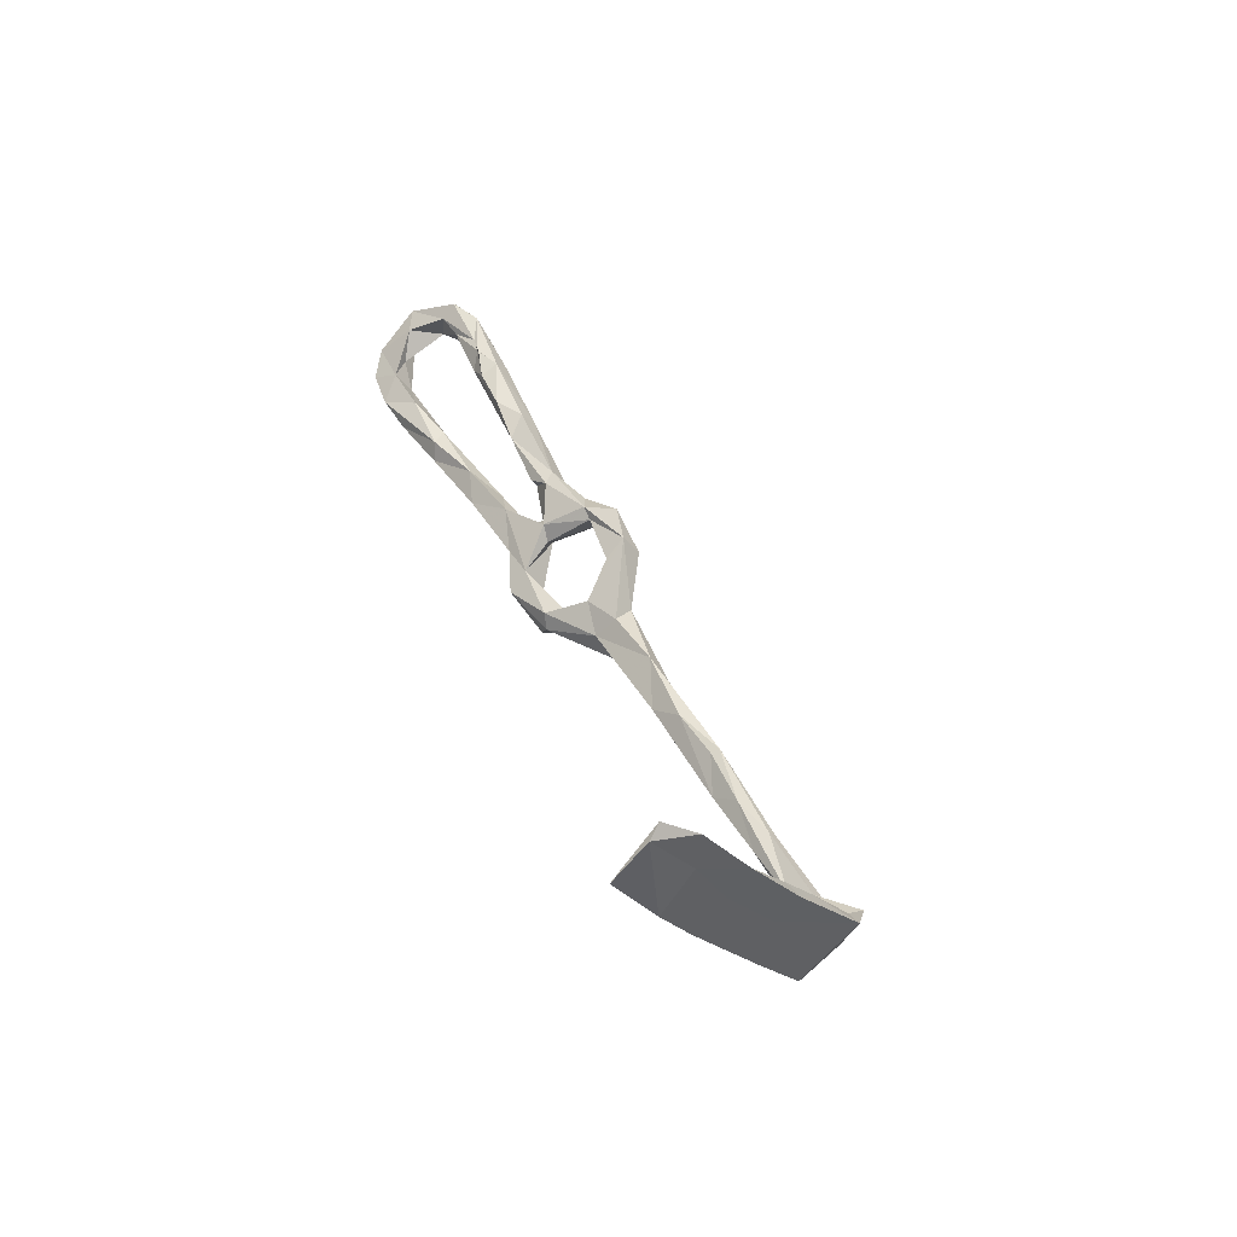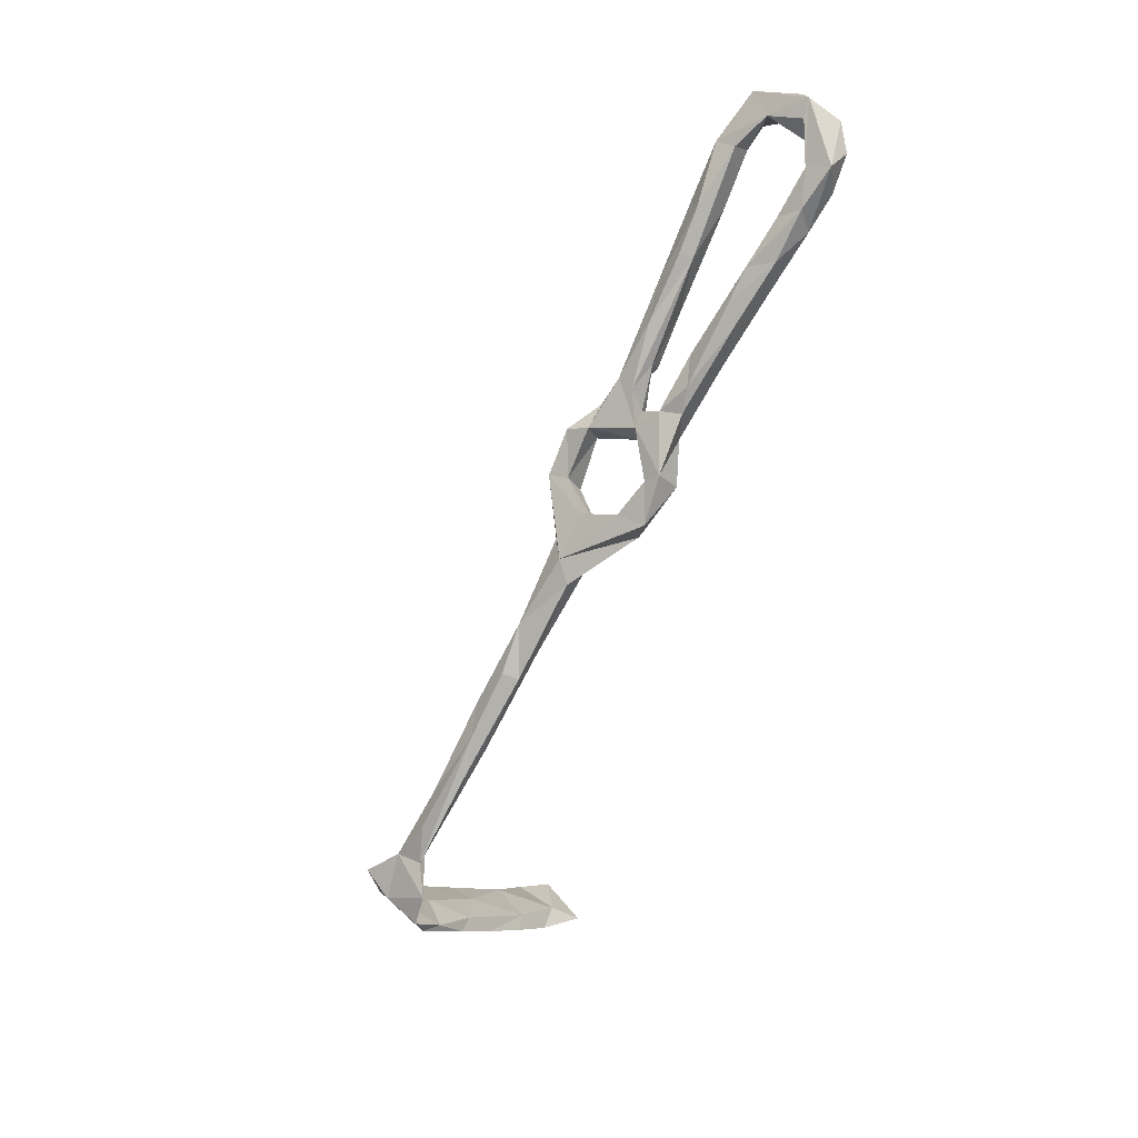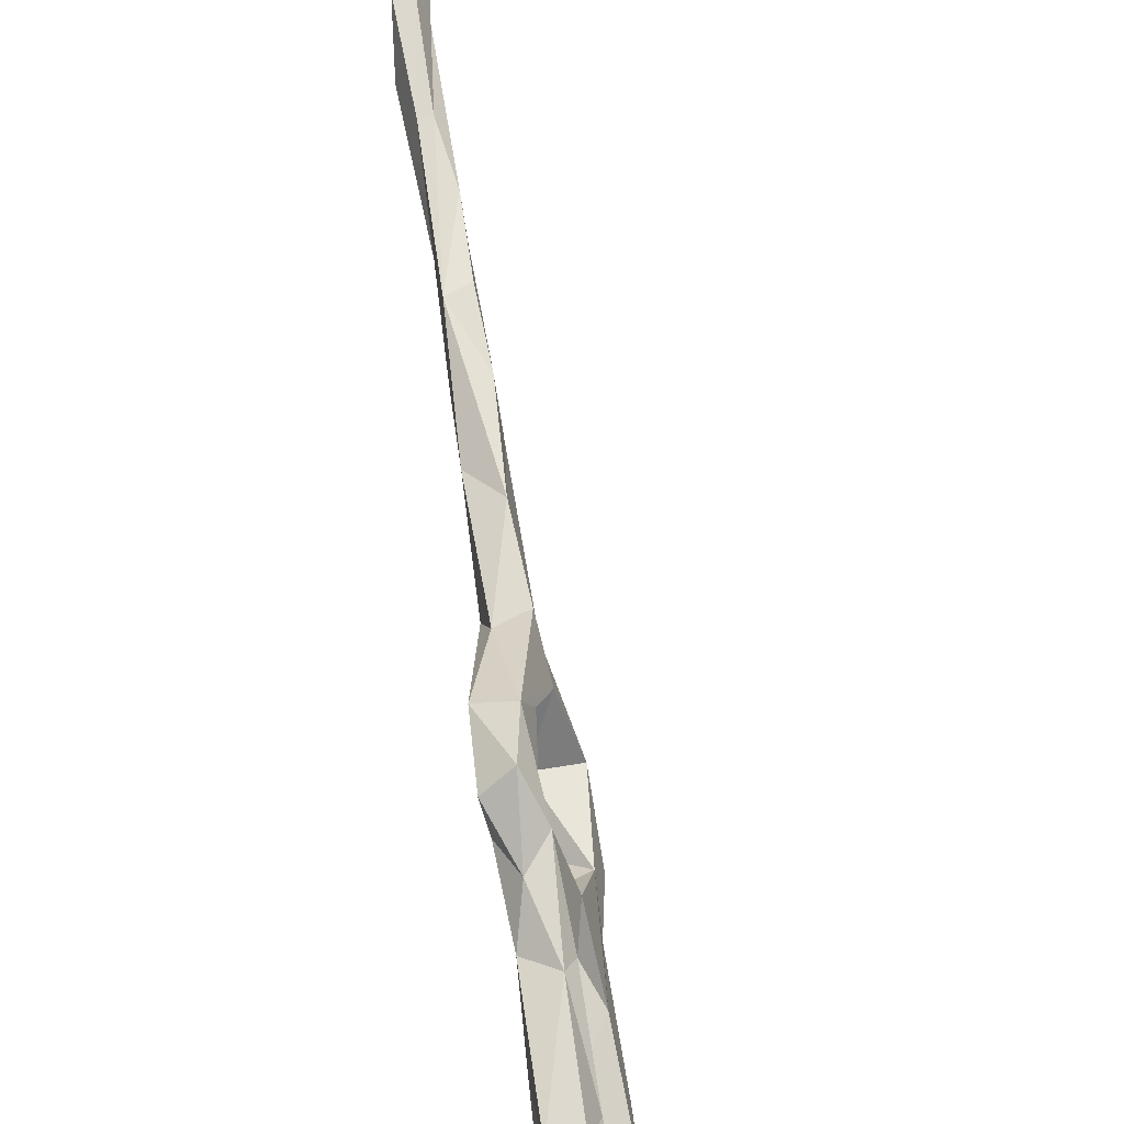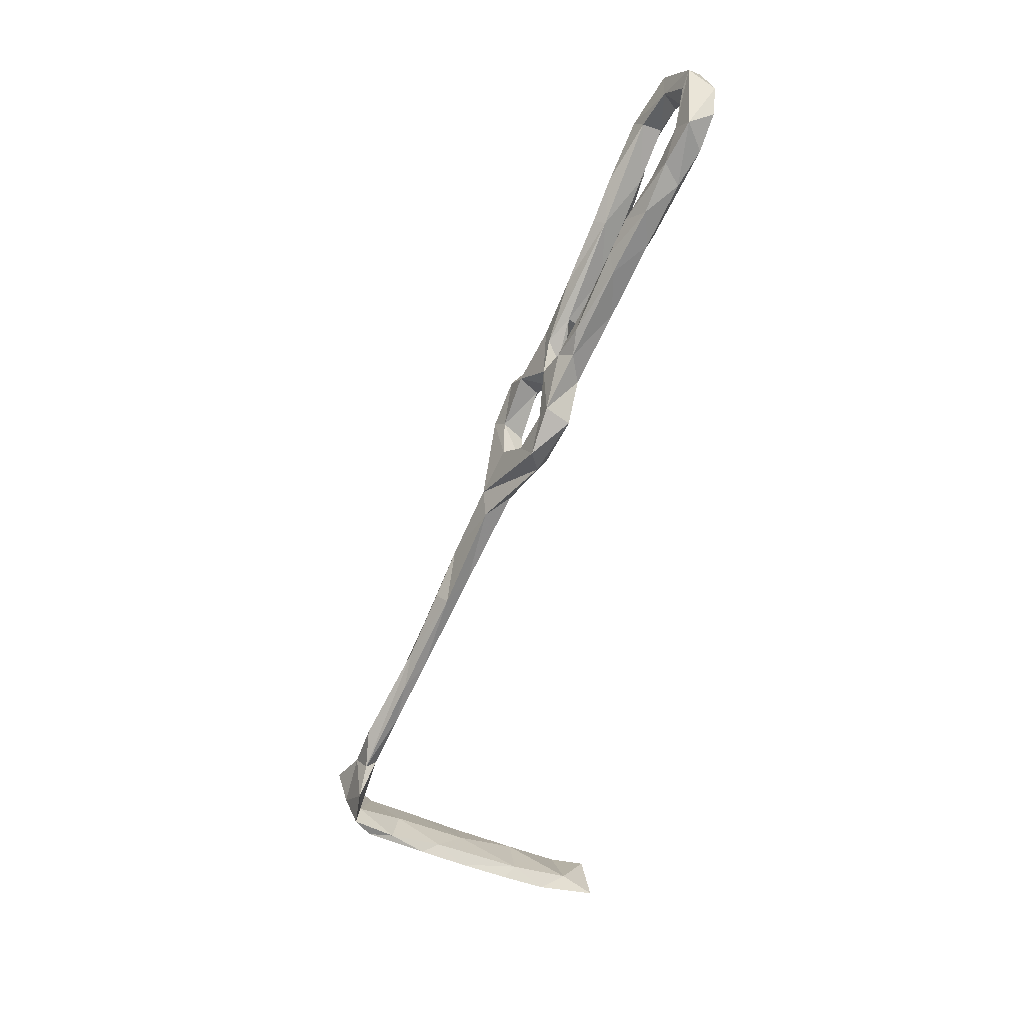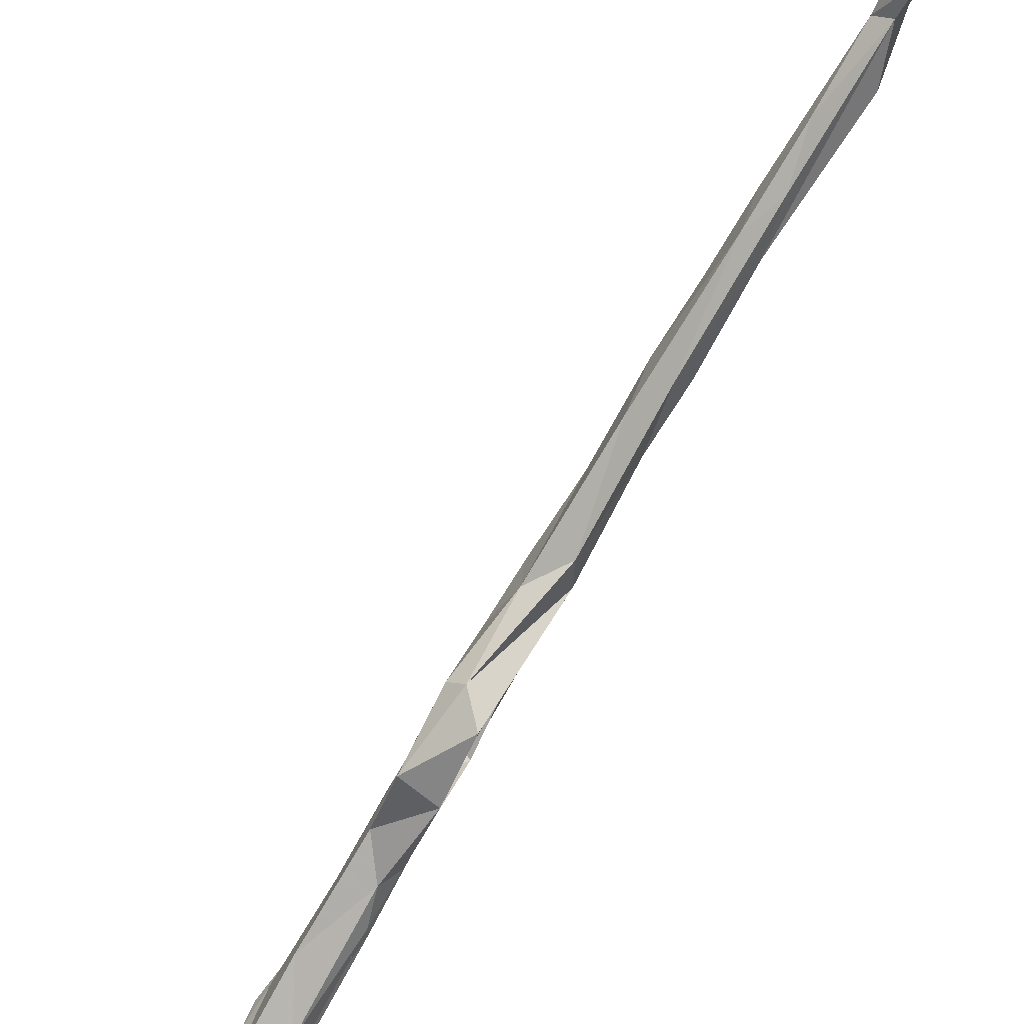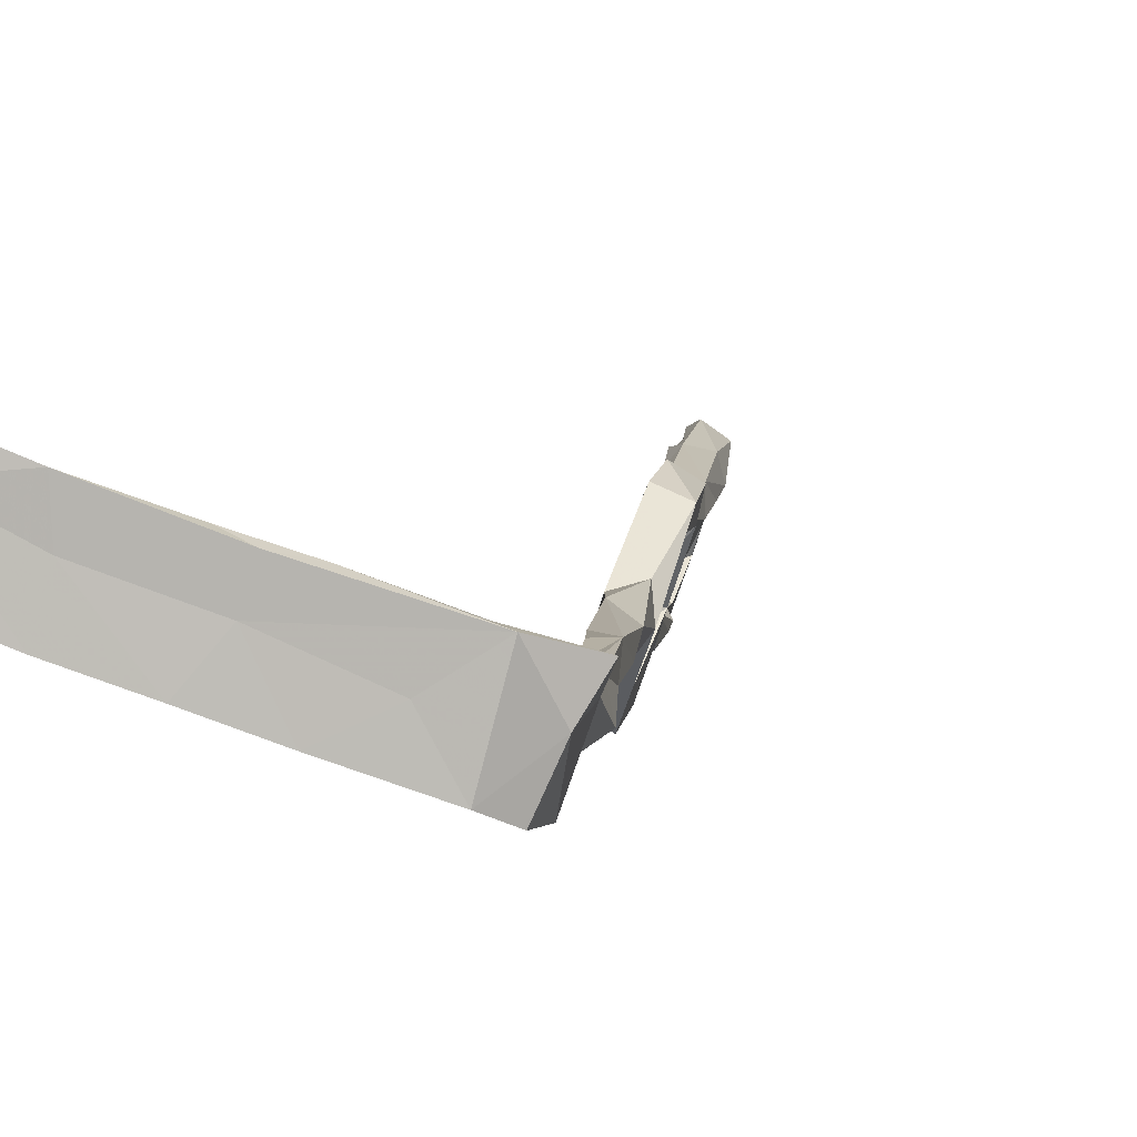
<metadata>
{"format":"obj","ext":"obj","renderer":"f3d","projection":"perspective","resolution":1024,"background":"white","views":[{"elev":-47.4,"azim":-37.0,"up":"+Y"},{"elev":16.4,"azim":144.3,"up":"+Y"},{"elev":53.6,"azim":-164.2,"up":"+Z"},{"elev":3.0,"azim":174.5,"up":"+Y"},{"elev":-57.6,"azim":-5.8,"up":"+Z"},{"elev":18.5,"azim":28.9,"up":"+Z"}]}
</metadata>
<code>
v 1.926 -175.6 -303.8
v -6.913 -161.8 -305.6
v -0.9248 -174.7 -301.6
v -12.12 -150.2 -304.3
v -6.136 -158.9 -301.1
v -53.62 -48.31 -327.3
v -56.7 -50.1 -325.4
v -50.73 -59.83 -326.9
v -54.94 -53.88 -321.4
v -52.53 -64.48 -325.2
v -48.5 -65.64 -313.9
v -54.29 -50.58 -319.7
v -49.37 -66.7 -327.8
v -53.11 -59.73 -331
v -62.79 -36.79 -326.2
v -46.19 -68.33 -314.5
v -88.48 10.34 -354
v -87.4 3.044 -357.6
v -87.03 16.02 -341.6
v -86.16 10.3 -343.7
v -84.58 -0.2171 -351.5
v -81.77 8.115 -333.8
v -77.68 11.2 -339.8
v -84.05 -6.35 -356.8
v -72.64 -11.16 -330.8
v -78.08 2.517 -332.4
v -71.93 -15.62 -327.9
v -75.29 -3.063 -327.6
v -74.33 -7.579 -327
v -81.46 10.1 -329.3
v -9.02 -152 -309.2
v -14.33 -146.4 -310.1
v -68.15 -25.95 -325.9
v -44.15 -89.26 -334.7
v -46.76 -87.39 -331.9
v -52.11 -76.8 -339.3
v -51.62 -73.63 -333.7
v -39.96 -83.6 -331.3
v -42.16 -84.88 -339.4
v -41.91 -89.59 -320.8
v -37.85 -97.52 -322.9
v -20.72 -126.8 -316.2
v -26.52 -121.1 -315.9
v -23.62 -126.3 -309.5
v -17.73 -137.5 -306.1
v -14.65 -134.2 -306.4
v -30.22 -109.6 -311.7
v -37.14 -97.18 -315.8
v -41.16 -77.99 -307.6
v -42.07 -81.27 -313.2
v -43.28 -69.04 -307.4
v 6.329 -183.9 -290.7
v -63.4 -47.92 -342
v -71.65 -30 -349
v -66.39 -39.81 -339.4
v -62.79 -37.04 -347.2
v -73.87 -27.28 -345.6
v -58.59 -54.8 -333.7
v -72.47 -23.18 -344.3
v 1.481 -175.8 -296.7
v -36.16 -84.82 -321.4
v -33.25 -92.23 -315
v -78.67 -15.08 -354.8
v -79.19 -11.36 -348.7
v 3.878 -183.2 -308.1
v 3.617 -188.4 -300.8
v -62.67 -31.07 -322.2
v -54.86 -65.74 -336.6
v 4.926 -191 -306
v -53.17 -58.59 -339.7
v -37.11 -77.16 -314.6
v 3.482 -190.1 -285.6
v -5.366 -195.9 -292.3
v 1.168 -165.4 -304.2
v 1.068 -195.3 -303
v -5.65 -196.4 -300.8
v -14.5 -202.2 -297.4
v -21.3 -202.4 -284.9
v -56.45 -213.5 -263.7
v -51.65 -213.8 -271.7
v -39.21 -208 -270.2
v -65.95 -217.8 -267.3
v -42.52 -207 -272.6
v -38.09 -209.1 -278.9
v -51.08 -217.1 -283.6
v -66.72 -220.7 -278.3
v -65.84 -214.9 -264.4
v -19.51 -201 -293.5
v -26.45 -207.4 -292.9
v -19.77 -200.3 -277.7
v -13.88 -195.4 -279.9
v -25.43 -200.5 -275.9
v 4.421 -174.8 -297.2
v -39.29 -212.5 -288.4
v 7.636 -186.7 -296.5
v -48.32 -54.25 -325.9
v -46.39 -62.76 -329.9
v -49.81 -58.22 -335
v -82.46 15.88 -349.2
v -83.12 4.851 -349.7
v -80.53 0.722 -359.9
v -80.75 11.02 -349.5
v -78.24 0.04346 -353.3
v -78.79 16.64 -333.2
v -76.02 4.218 -325.8
v -72.91 3.842 -333.8
v -71.32 4.834 -328.6
v -62.28 -31.74 -345.3
v -53.98 -51.79 -340.4
v -56.86 -44.8 -337.8
v -70.48 -21.68 -352.7
v -66.08 -23.13 -347
v -75.19 -9.331 -355.9
v -73.04 -11.62 -349.7
v -10.99 -142.2 -309.1
v -30.68 -95.97 -319.9
v -17.97 -125.5 -312.8
v -23.17 -113.3 -313
v -31.04 -102.2 -322.6
v -46.04 -72.73 -340.1
v -53.51 -38.23 -325.7
v -48.04 -51.91 -321.1
v -41.39 -64.48 -317.3
v -57.76 -29.78 -323.3
v -64.39 -10.59 -330.2
v -63.13 -22.38 -330.8
v -66.21 -9.694 -325.6
v -60.18 -21.7 -328.7
v -44.62 -74.85 -336.1
v -34.84 -77.25 -309.6
v -46.8 -59.37 -315.8
v -39.44 -65.71 -311
v -4.085 -158.1 -301.5
v -0.03225 -189.4 -285.2
v 9.594 -180.5 -290
v -7.908 -193.4 -291.6
v -42.83 -210.4 -284.6
v -26.91 -201.5 -283.4
v -58.64 -215.6 -276.7
v -69.97 -13.08 -324.1
v -74.41 -8.969 -326.3
f 6 15 126
f 25 33 27
f 38 39 129
f 25 106 126
f 81 92 83
f 85 137 94
f 83 137 139
f 40 49 50
f 86 87 139
f 85 139 137
f 79 82 80
f 82 87 86
f 79 139 87
f 6 9 7
f 83 138 137
f 79 83 139
f 66 69 76
f 4 46 45
f 88 137 138
f 91 136 138
f 76 88 136
f 46 115 117
f 5 133 46
f 106 125 126
f 3 60 5
f 44 45 46
f 26 29 28
f 72 95 135
f 39 120 129
f 65 95 69
f 46 133 115
f 46 117 118
f 35 37 36
f 60 93 133
f 25 29 105
f 89 94 137
f 2 3 4
f 80 82 85
f 32 43 42
f 17 99 101
f 70 109 98
f 3 66 52
f 14 110 58
f 75 77 76
f 4 45 32
f 19 22 30
f 112 113 114
f 49 130 51
f 42 118 117
f 40 48 49
f 1 3 2
f 2 32 31
f 46 118 47
f 73 77 75
f 6 10 9
f 52 66 134
f 42 119 118
f 18 24 21
f 31 42 115
f 84 94 89
f 71 132 130
f 124 128 125
f 80 84 81
f 105 127 107
f 8 97 98
f 23 107 106
f 32 45 44
f 63 101 113
f 88 89 137
f 35 40 38
f 6 96 8
f 72 78 73
f 55 110 59
f 25 27 29
f 124 125 127
f 105 140 127
f 97 120 98
f 82 86 85
f 61 71 130
f 91 138 92
f 65 69 66
f 51 130 132
f 79 87 82
f 72 75 95
f 77 78 89
f 108 111 112
f 80 94 84
f 1 74 93
f 78 90 81
f 72 90 78
f 69 95 75
f 28 29 141
f 19 30 104
f 79 81 83
f 1 93 65
f 22 28 30
f 5 60 133
f 11 131 12
f 78 84 89
f 111 113 112
f 57 59 64
f 52 134 135
f 116 118 119
f 55 59 57
f 40 50 71
f 3 5 4
f 54 111 56
f 121 126 128
f 30 105 104
f 124 127 140
f 122 131 123
f 66 76 136
f 20 21 100
f 12 124 67
f 4 5 46
f 19 104 99
f 14 98 110
f 40 41 48
f 41 43 47
f 101 103 113
f 33 67 140
f 53 68 58
f 8 14 10
f 47 62 48
f 17 18 21
f 77 89 88
f 56 108 109
f 9 10 11
f 108 112 110
f 91 134 136
f 35 38 37
f 1 2 31
f 15 33 25
f 63 113 111
f 96 122 97
f 25 29 26
f 103 114 113
f 27 141 29
f 40 71 61
f 37 38 129
f 21 103 100
f 25 28 29
f 67 124 140
f 25 29 28
f 38 40 61
f 34 36 39
f 64 114 103
f 27 33 140
f 8 96 97
f 72 91 90
f 12 67 15
f 16 71 50
f 11 51 131
f 21 64 103
f 37 129 97
f 24 57 64
f 8 98 14
f 13 97 123
f 23 106 26
f 23 104 107
f 54 57 63
f 104 105 107
f 28 105 30
f 23 99 104
f 13 37 97
f 20 23 22
f 73 78 77
f 65 93 95
f 79 80 81
f 24 63 57
f 99 102 103
f 6 8 10
f 17 21 20
f 107 127 125
f 41 119 43
f 9 12 15
f 83 92 138
f 9 11 12
f 7 9 15
f 10 16 11
f 28 29 105
f 11 16 49
f 32 44 43
f 15 67 33
f 99 103 101
f 81 90 92
f 100 103 102
f 16 123 71
f 69 75 76
f 23 100 102
f 17 20 19
f 1 65 3
f 98 109 110
f 60 135 93
f 3 52 60
f 10 14 58
f 38 61 116
f 108 110 109
f 16 50 49
f 59 112 114
f 54 63 111
f 59 110 112
f 10 58 37
f 61 130 116
f 11 49 51
f 59 114 64
f 36 120 39
f 10 13 16
f 54 55 57
f 53 58 55
f 37 58 68
f 96 126 121
f 74 115 133
f 80 85 94
f 18 101 24
f 72 134 91
f 43 44 47
f 6 7 15
f 21 24 64
f 36 37 68
f 29 141 140
f 72 73 75
f 15 25 126
f 1 115 74
f 35 41 40
f 10 37 13
f 34 41 35
f 20 100 23
f 22 26 28
f 41 47 48
f 88 138 136
f 23 102 99
f 55 58 110
f 25 26 106
f 3 65 66
f 25 105 29
f 29 140 105
f 1 31 115
f 53 55 54
f 17 101 18
f 19 20 22
f 66 136 134
f 42 43 119
f 31 32 42
f 53 56 70
f 53 54 56
f 56 109 70
f 70 98 120
f 52 135 60
f 12 131 122
f 76 77 88
f 53 70 68
f 34 39 116
f 34 116 119
f 90 91 92
f 34 119 41
f 38 116 39
f 17 19 99
f 51 132 131
f 68 70 120
f 24 101 63
f 36 68 120
f 96 121 122
f 125 128 126
f 28 141 29
f 93 135 95
f 106 107 125
f 123 131 132
f 78 81 84
f 97 122 123
f 71 123 132
f 85 86 139
f 13 123 16
f 97 129 120
f 62 116 130
f 56 111 108
f 121 128 124
f 48 62 49
f 12 122 124
f 49 62 130
f 2 4 32
f 72 135 134
f 74 133 93
f 27 140 141
f 22 23 26
f 42 117 115
f 34 35 36
f 62 118 116
f 44 46 47
f 121 124 122
f 6 126 96
f 47 118 62

</code>
